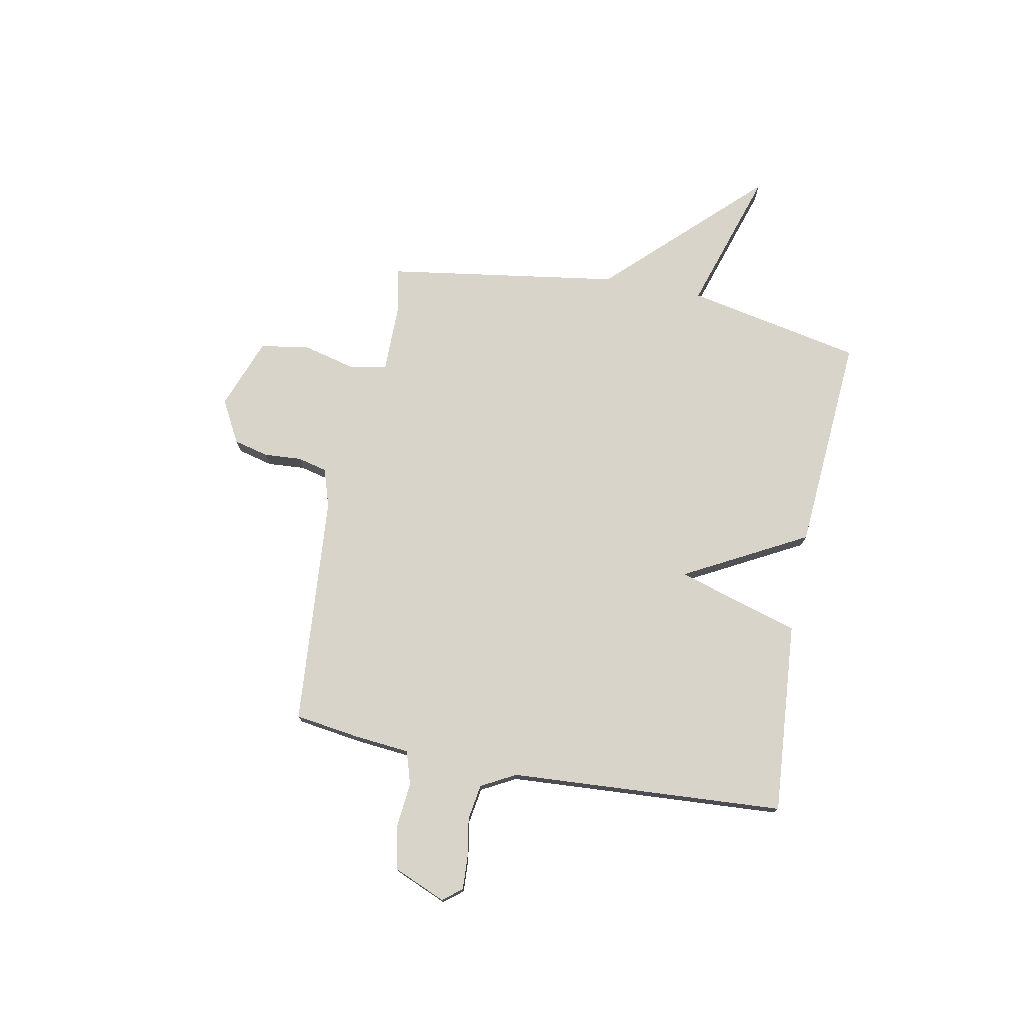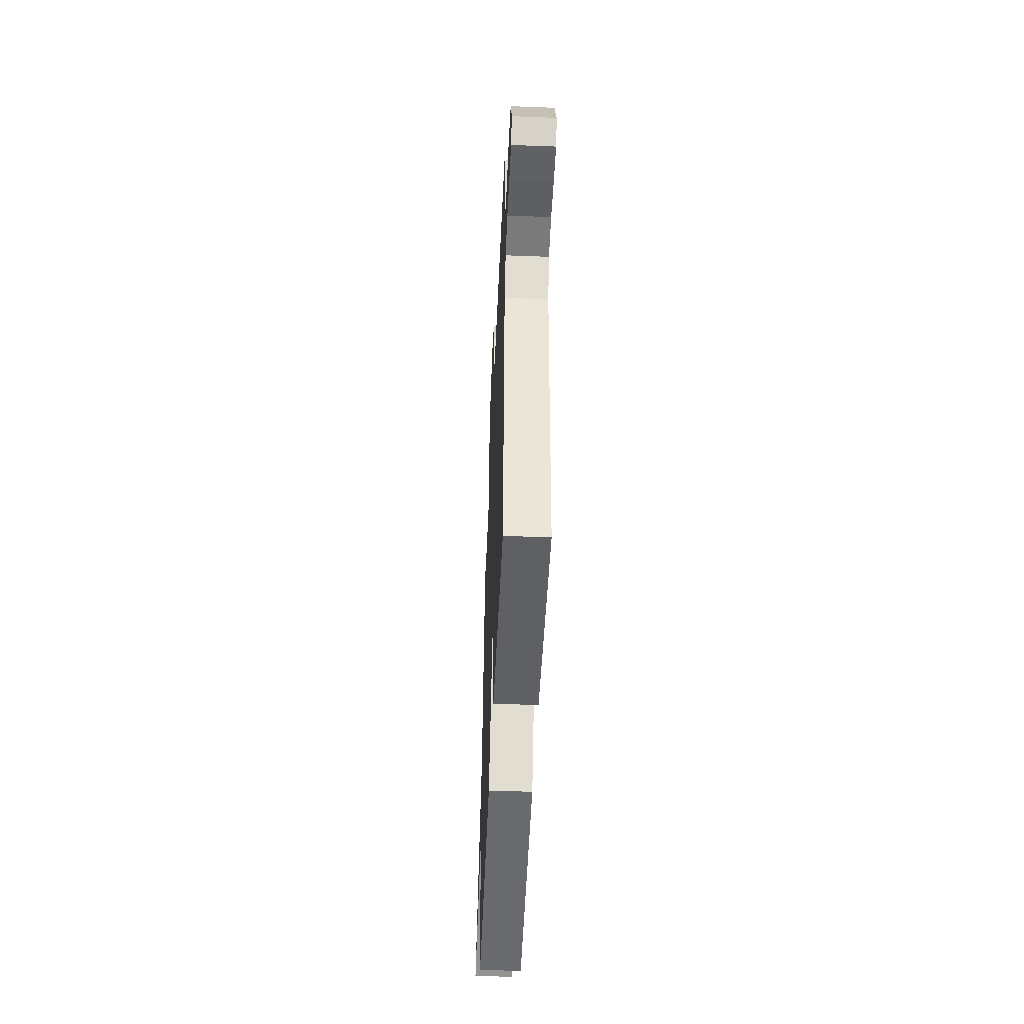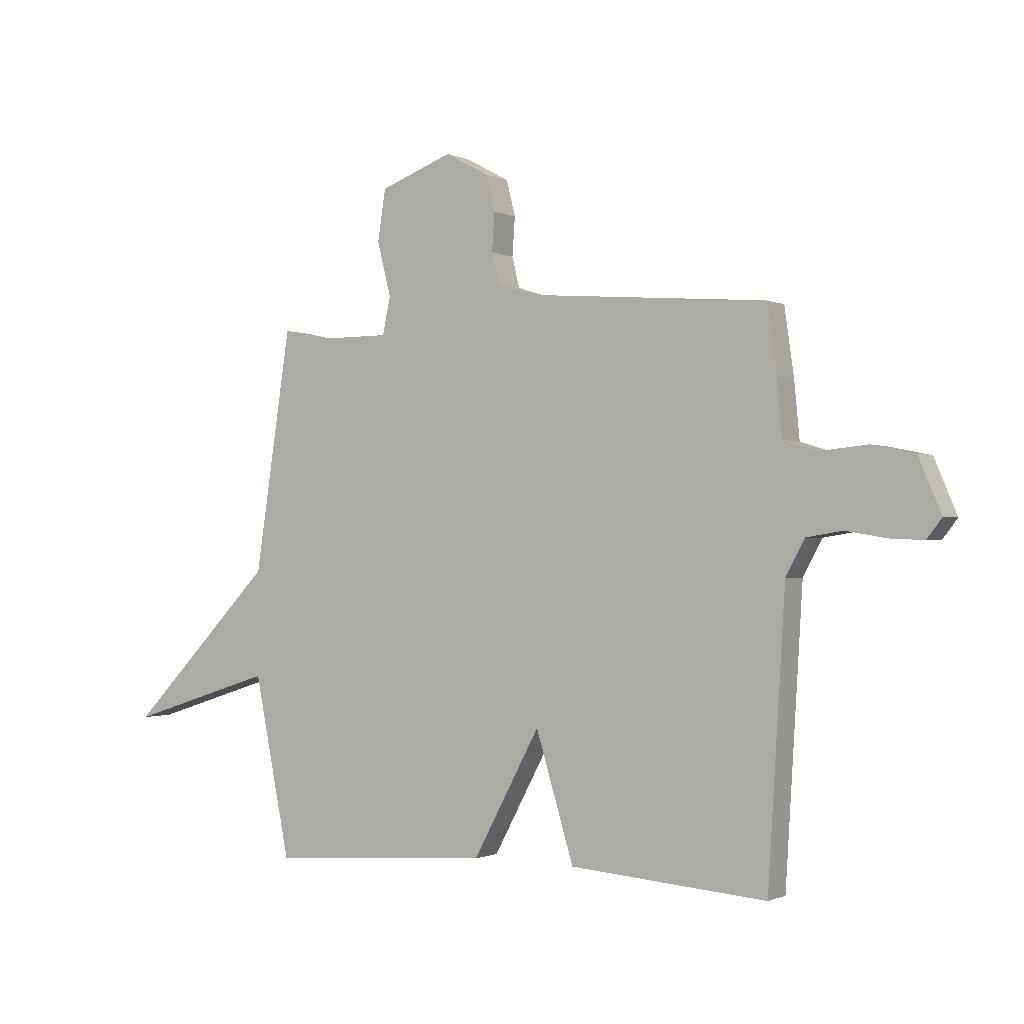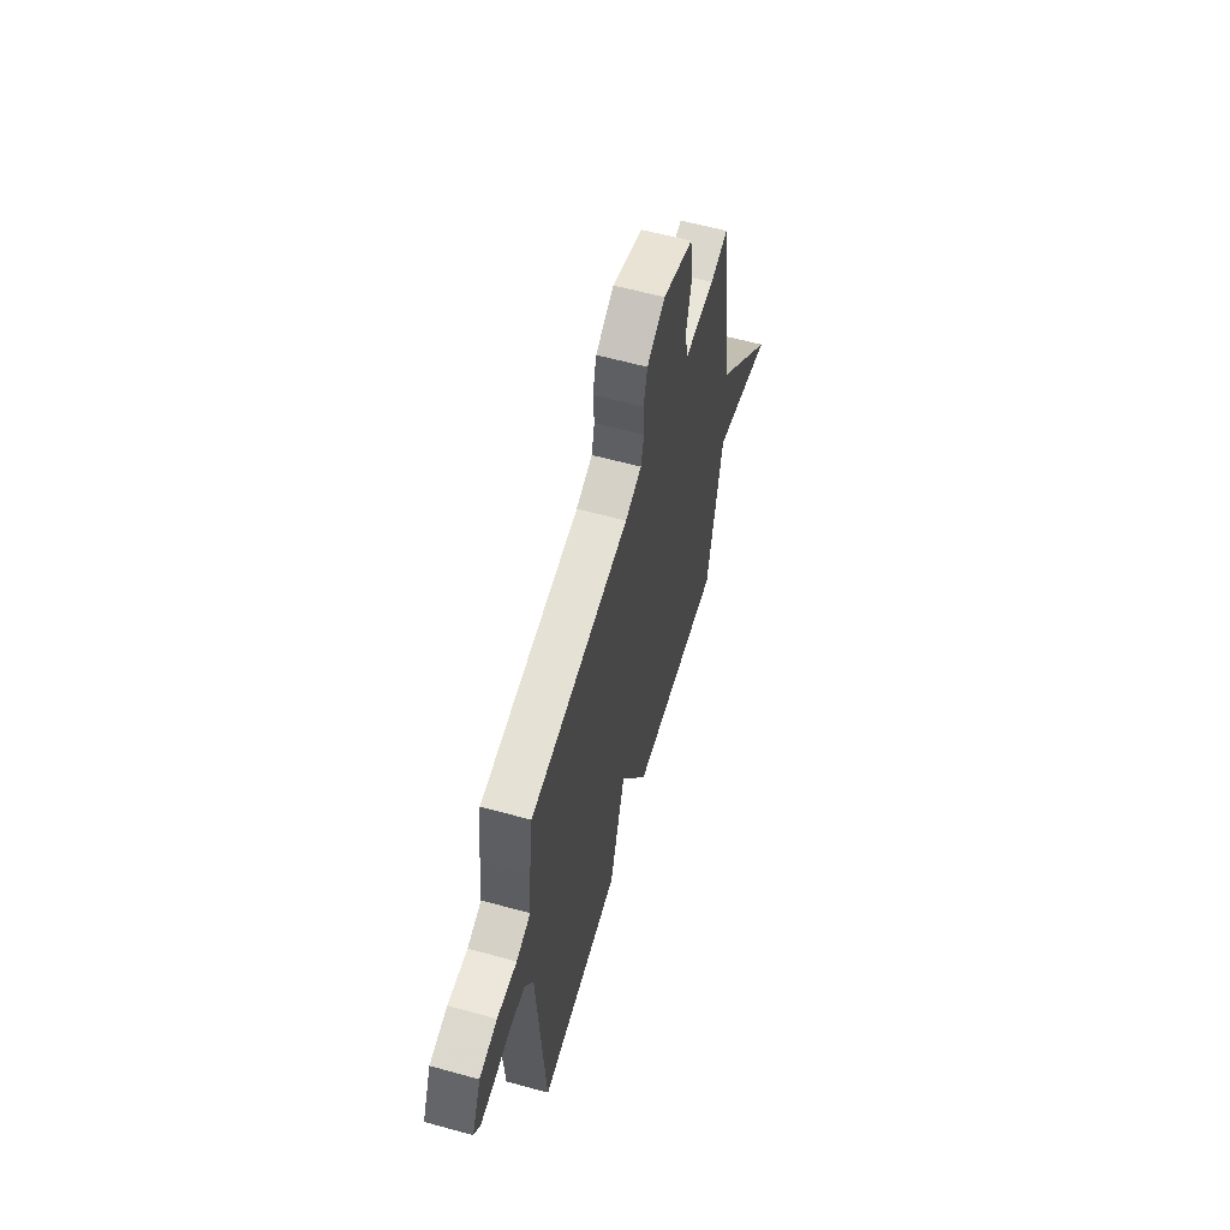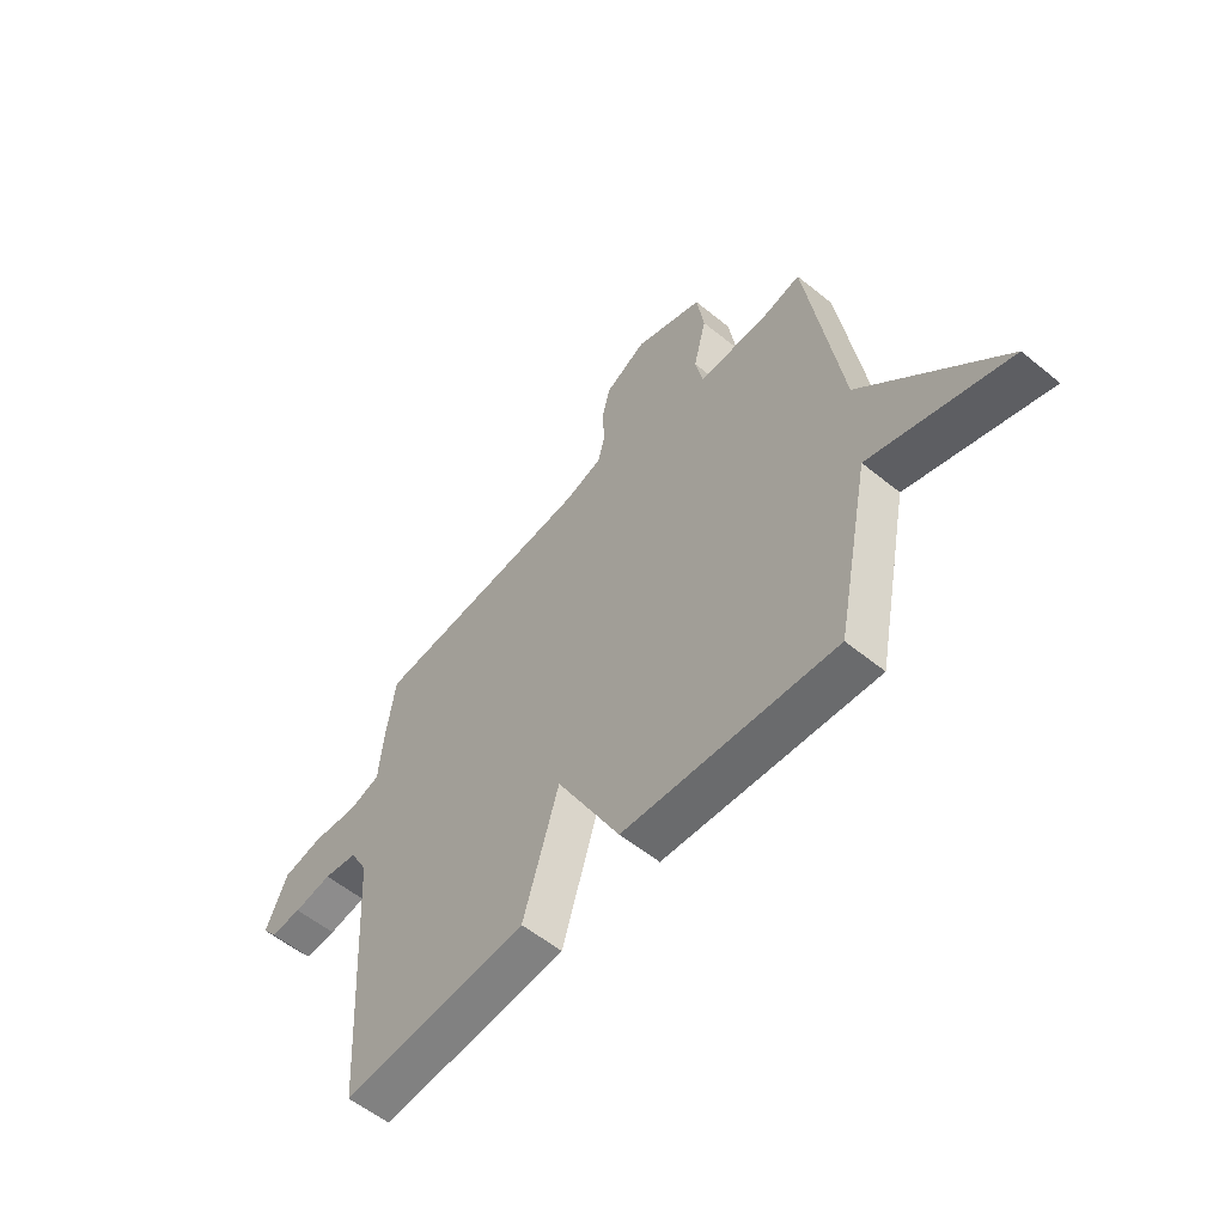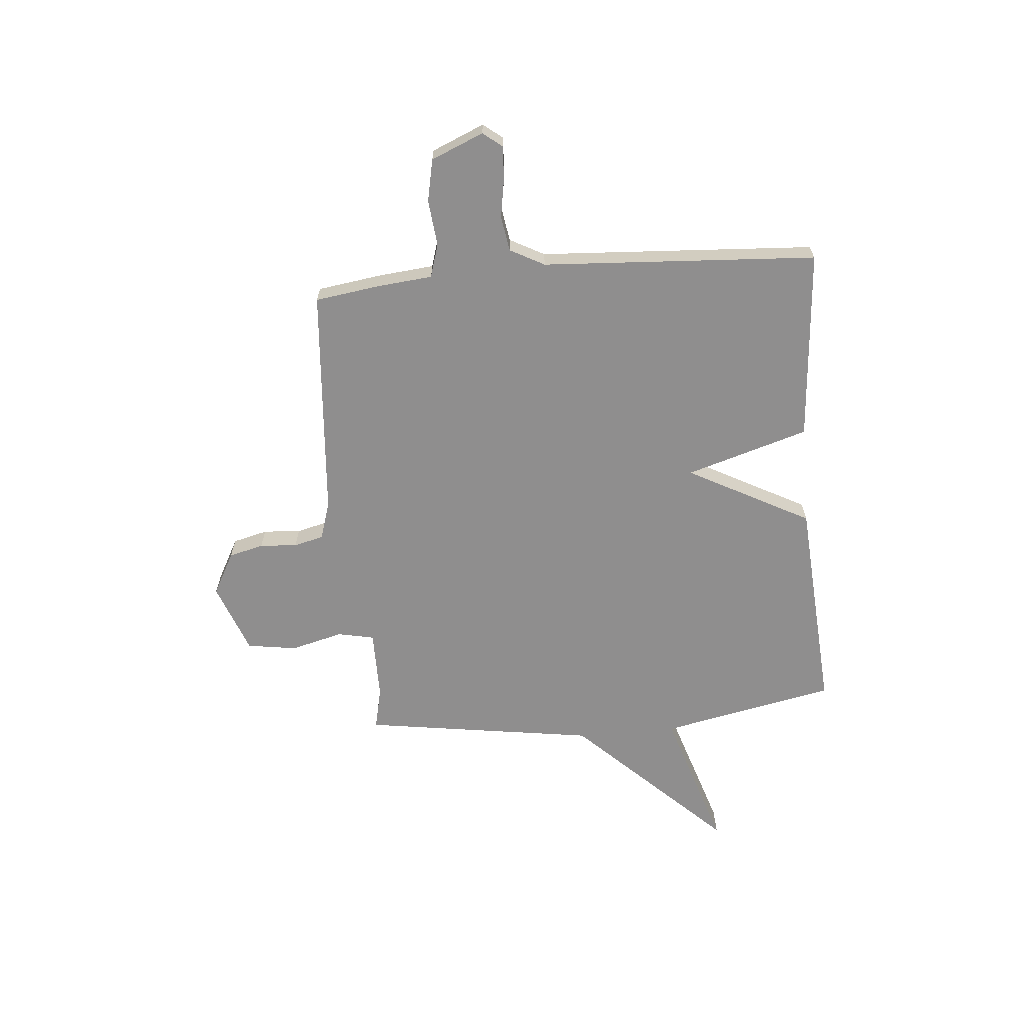
<metadata>
{"format":"obj","ext":"obj","renderer":"f3d","projection":"perspective","resolution":1024,"background":"white","views":[{"elev":75.2,"azim":100.9,"up":"+Y"},{"elev":-49.0,"azim":87.6,"up":"+Z"},{"elev":-1.0,"azim":31.6,"up":"+Z"},{"elev":59.7,"azim":105.8,"up":"+Z"},{"elev":-56.6,"azim":-130.4,"up":"+Z"},{"elev":-65.0,"azim":95.1,"up":"+Y"}]}
</metadata>
<code>
v -0.5 0.07 -0.5
v -0.569 0.07 -0.157
v -0.849 0.07 -0.246
v -0.569 0.07 0.043
v -0.5 0.07 0.5
v -0.417 0.07 0.481
v -0.279 0.07 0.481
v -0.264 0.07 0.552
v -0.29 0.07 0.655
v -0.275 0.07 0.752
v -0.136 0.07 0.804
v -0.053 0.07 0.759
v -0.036 0.07 0.691
v -0.041 0.07 0.618
v -0.027 0.07 0.56
v 0.048 0.07 0.536
v 0.5 0.07 0.5
v 0.518 0.07 0.373
v 0.528 0.07 0.266
v 0.593 0.07 0.246
v 0.683 0.07 0.255
v 0.765 0.07 0.238
v 0.808 0.07 0.136
v 0.779 0.07 0.099
v 0.715 0.07 0.102
v 0.638 0.07 0.115
v 0.569 0.07 0.104
v 0.533 0.07 0.037
v 0.5 0.07 -0.5
v 0.125 0.07 -0.47
v 0.053 0.07 -0.231
v -0.075 0.07 -0.47
v -0.5 0 -0.5
v -0.569 0 -0.157
v -0.849 0 -0.246
v -0.569 0 0.043
v -0.5 0 0.5
v -0.417 0 0.481
v -0.279 0 0.481
v -0.264 0 0.552
v -0.29 0 0.655
v -0.275 0 0.752
v -0.136 0 0.804
v -0.053 0 0.759
v -0.036 0 0.691
v -0.041 0 0.618
v -0.027 0 0.56
v 0.048 0 0.536
v 0.5 0 0.5
v 0.518 0 0.373
v 0.528 0 0.266
v 0.593 0 0.246
v 0.683 0 0.255
v 0.765 0 0.238
v 0.808 0 0.136
v 0.779 0 0.099
v 0.715 0 0.102
v 0.638 0 0.115
v 0.569 0 0.104
v 0.533 0 0.037
v 0.5 0 -0.5
v 0.125 0 -0.47
v 0.053 0 -0.231
v -0.075 0 -0.47
f 31 32 1 2
f 28 29 30 31
f 27 28 31 2
f 24 25 26
f 23 24 26
f 22 23 26
f 21 22 26
f 20 21 26
f 19 20 26 27
f 16 17 18 19
f 19 27 2
f 16 19 2
f 15 16 2
f 12 13 14
f 11 12 14
f 10 11 14
f 9 10 14
f 8 9 14
f 7 8 14 15
f 4 5 6
f 4 6 7
f 15 2 3 4
f 4 7 15
f 34 33 64 63
f 63 62 61 60
f 34 63 60 59
f 58 57 56
f 58 56 55
f 58 55 54
f 58 54 53
f 58 53 52
f 59 58 52 51
f 51 50 49 48
f 34 59 51
f 34 51 48
f 34 48 47
f 46 45 44
f 46 44 43
f 46 43 42
f 46 42 41
f 46 41 40
f 47 46 40 39
f 38 37 36
f 39 38 36
f 36 35 34 47
f 47 39 36
f 1 33 34 2
f 2 34 35 3
f 3 35 36 4
f 4 36 37 5
f 5 37 38 6
f 6 38 39 7
f 7 39 40 8
f 8 40 41 9
f 9 41 42 10
f 10 42 43 11
f 11 43 44 12
f 12 44 45 13
f 13 45 46 14
f 14 46 47 15
f 15 47 48 16
f 16 48 49 17
f 17 49 50 18
f 18 50 51 19
f 19 51 52 20
f 20 52 53 21
f 21 53 54 22
f 22 54 55 23
f 23 55 56 24
f 24 56 57 25
f 25 57 58 26
f 26 58 59 27
f 27 59 60 28
f 28 60 61 29
f 29 61 62 30
f 30 62 63 31
f 31 63 64 32
f 32 64 33 1

</code>
